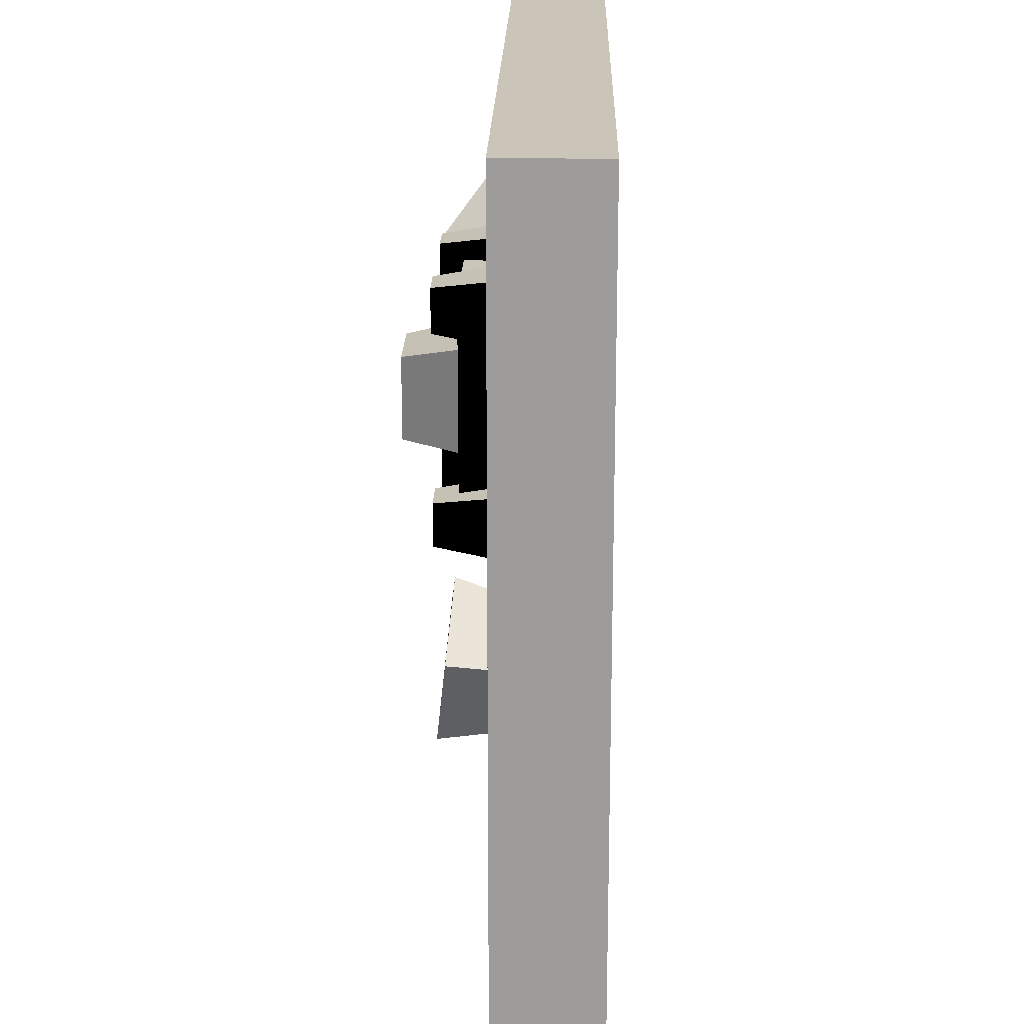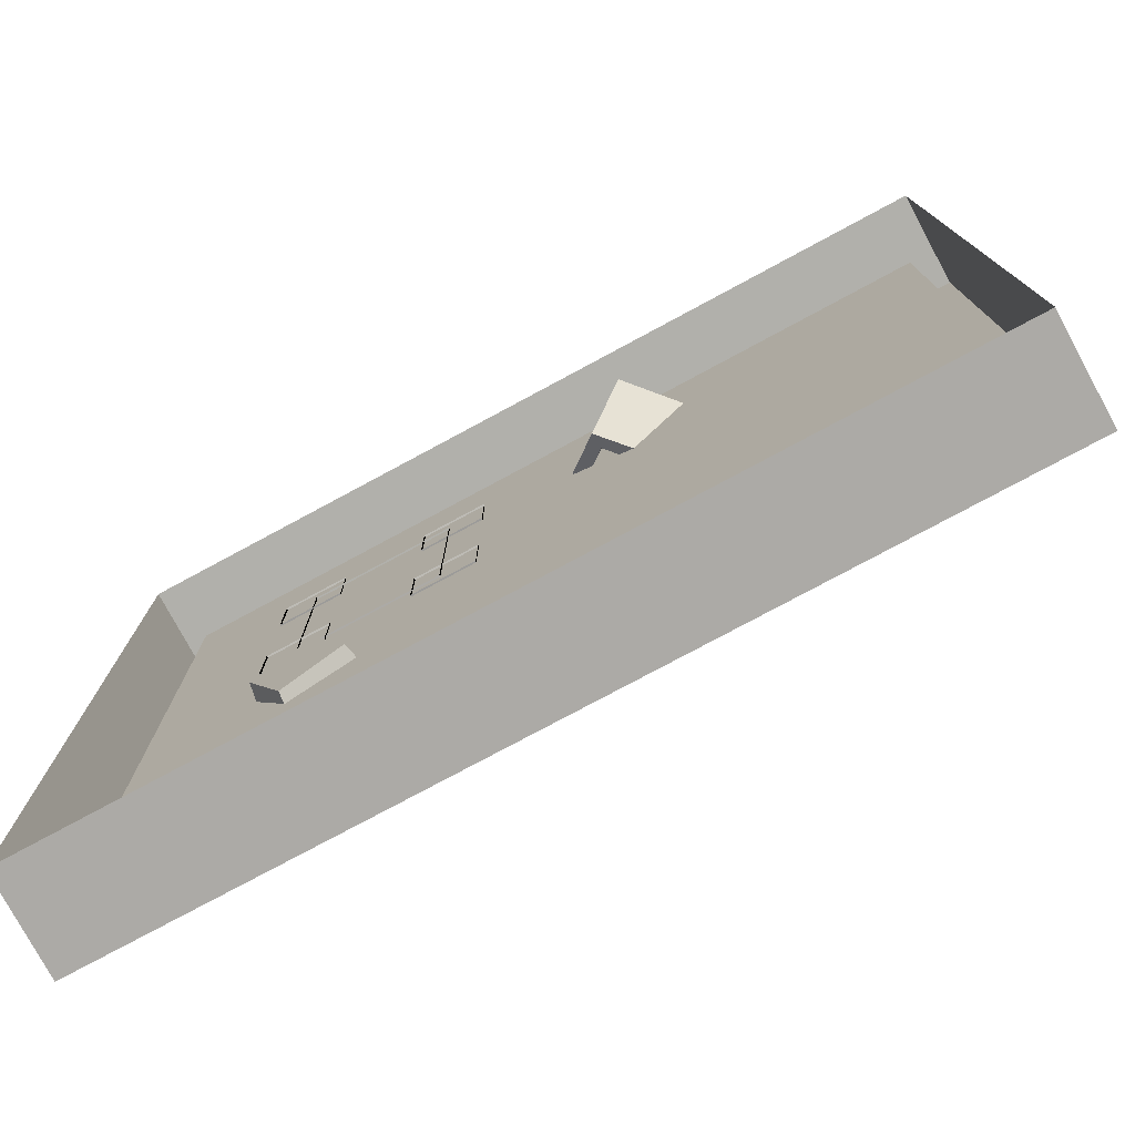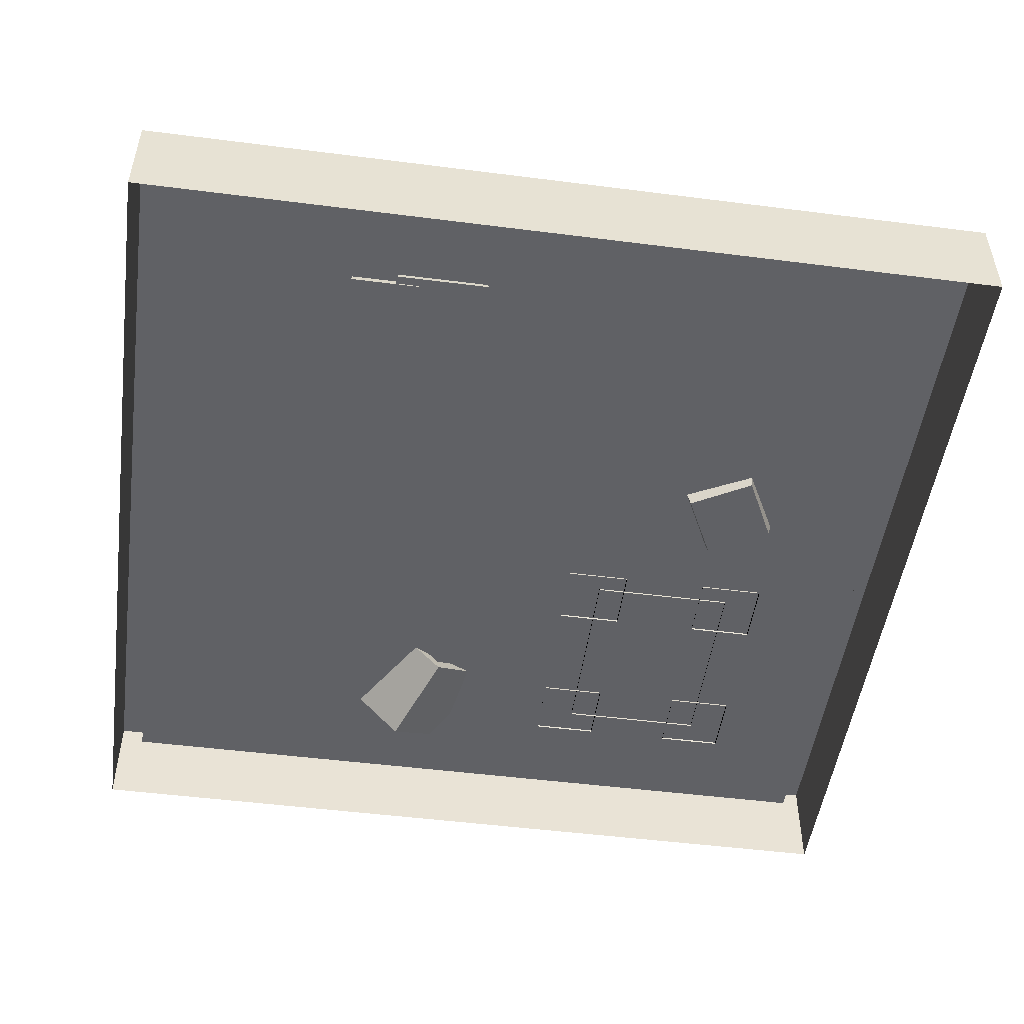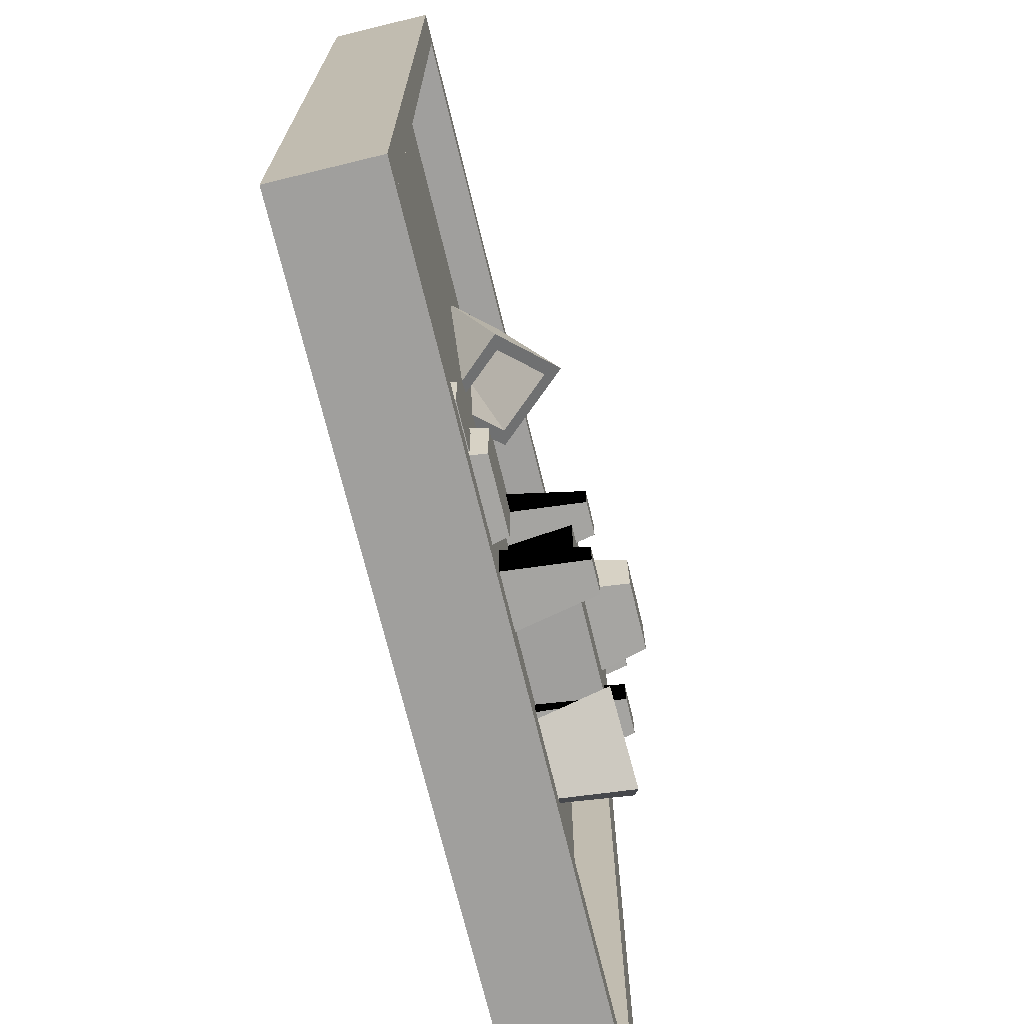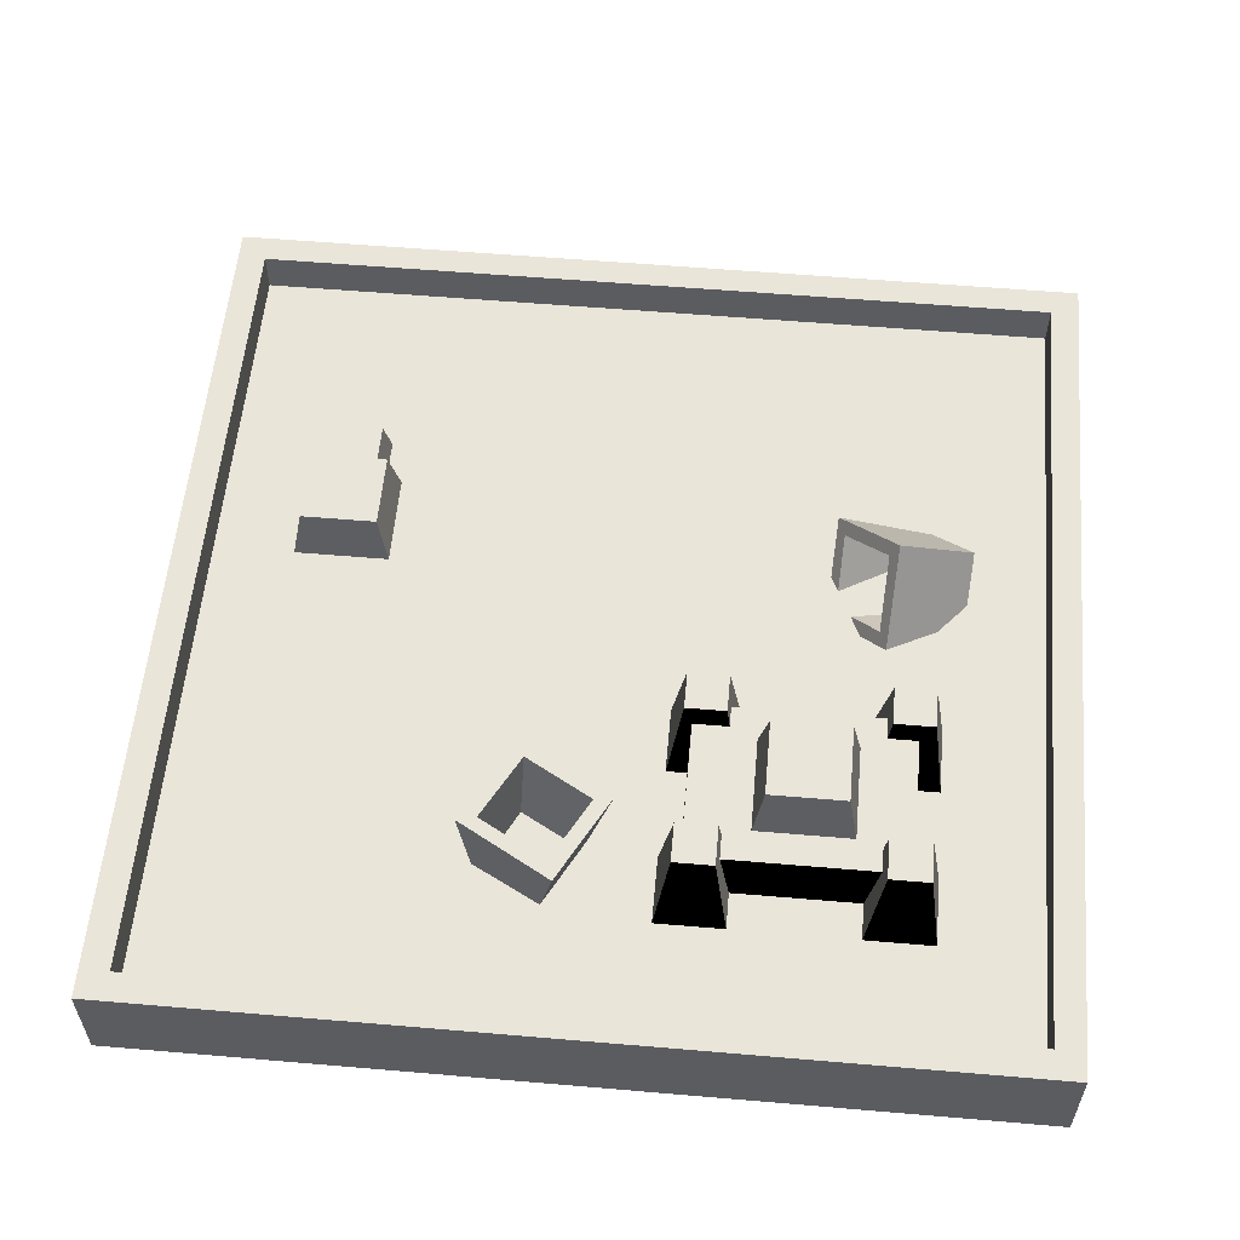
<metadata>
{"format":"obj","ext":"obj","renderer":"f3d","projection":"perspective","resolution":1024,"background":"white","views":[{"elev":19.6,"azim":-88.7,"up":"+Z"},{"elev":-77.2,"azim":28.3,"up":"+Z"},{"elev":-49.9,"azim":172.0,"up":"+Y"},{"elev":-71.9,"azim":103.7,"up":"+Z"},{"elev":57.0,"azim":-84.9,"up":"+Y"}]}
</metadata>
<code>
g sandpit
v -1.572 -0.001536 1.572
v -1.572 0.3582 1.572
v 0.001536 0.3582 1.572
v 0.001536 -0.001536 1.572
v -1.572 0.3582 -1.572
v -1.572 -0.001536 -1.572
v 0.001536 -0.001536 -1.572
v 0.001536 0.3582 -1.572
v 1.572 -0.001536 1.572
v 1.572 0.3582 1.572
v 1.572 0.3582 -0.001536
v 1.572 -0.001536 -0.001536
v -1.572 -0.001536 -0.001536
v -1.572 0.3582 -0.001536
v -1.572 0.3582 1.572
v -1.572 -0.001536 1.572
v -1.572 0.3582 1.572
v -1.471 0.3582 1.471
v 0.001536 0.3582 1.471
v 0.001536 0.3582 1.572
v -1.471 0.3582 -0.001536
v -1.572 0.3582 -0.001536
v 1.572 0.3582 1.572
v 1.471 0.3582 1.471
v 1.471 0.3582 -0.001536
v 1.572 0.3582 -0.001536
v 1.572 0.3582 -1.572
v 1.471 0.3582 -1.471
v 0.001536 0.3582 -1.471
v 0.001536 0.3582 -1.572
v -1.572 0.3582 -1.572
v -1.471 0.3582 -1.471
v 0.001536 0.3582 -1.572
v 0.001536 -0.001536 -1.572
v 1.572 -0.001536 -1.572
v 1.572 0.3582 -1.572
v 0.001536 0.3582 1.572
v 1.572 0.3582 1.572
v 1.572 -0.001536 1.572
v 0.001536 -0.001536 1.572
v -1.572 -0.001536 -1.572
v -1.572 0.3582 -1.572
v -1.572 0.3582 -0.001536
v -1.572 -0.001536 -0.001536
v 1.572 0.3582 -0.001536
v 1.572 0.3582 -1.572
v 1.572 -0.001536 -1.572
v 1.572 -0.001536 -0.001536
v -1.471 0.3582 1.471
v -1.471 0.2075 1.471
v 0.001536 0.2075 1.471
v 0.001536 0.3582 1.471
v 1.471 0.3582 1.471
v 1.471 0.2075 1.471
v 1.471 0.2075 -0.001536
v 1.471 0.3582 -0.001536
v 0.001536 0.3582 -1.471
v 0.001536 0.2075 -1.471
v -1.471 0.2075 -1.471
v -1.471 0.3582 -1.471
v -1.471 0.3582 -0.001536
v -1.471 0.2075 -0.001536
v -1.471 0.2075 1.471
v -1.471 0.3582 1.471
v 0.001536 0.3582 1.471
v 0.001536 0.2075 1.471
v 1.471 0.2075 1.471
v 1.471 0.3582 1.471
v 1.471 0.3582 -1.471
v 1.471 0.2075 -1.471
v 0.001536 0.2075 -1.471
v 0.001536 0.3582 -1.471
v 1.471 0.3582 -0.001536
v 1.471 0.2075 -0.001536
v 1.471 0.2075 -1.471
v 1.471 0.3582 -1.471
v -1.471 0.3582 -1.471
v -1.471 0.2075 -1.471
v -1.471 0.2075 -0.001536
v -1.471 0.3582 -0.001536
v -1.471 0.2075 -0.001536
v -1.471 0.2075 -1.471
v 0.001536 0.2075 -1.471
v 0.001536 0.2075 -0.001536
v 1.471 0.2075 -1.471
v 1.471 0.2075 -0.001536
v 0.001536 0.2075 1.471
v -1.471 0.2075 1.471
v 1.471 0.2075 1.471
v -0.5149 0.2014 1.121
v -0.4627 0.5426 1.071
v -0.3243 0.5426 1.071
v -0.2721 0.2014 1.121
v -0.4627 0.5426 1.071
v -0.4627 0.5426 0.93
v -0.3243 0.5426 0.93
v -0.3243 0.5426 1.071
v -0.4627 0.5426 0.93
v -0.5149 0.2014 0.8777
v -0.2721 0.2014 0.8777
v -0.3243 0.5426 0.93
v -0.2721 0.2014 1.121
v -0.3243 0.5426 1.071
v -0.3243 0.5426 0.93
v -0.2721 0.2014 0.8777
v -0.5149 0.2014 0.8777
v -0.4627 0.5426 0.93
v -0.4627 0.5426 1.071
v -0.5149 0.2014 1.121
v -0.8562 0.4504 0.8347
v -0.8193 0.6471 0.7978
v -0.5488 0.6471 0.7978
v -0.5119 0.4504 0.8347
v -0.8193 0.6471 0.7978
v -0.8193 0.6471 0.5303
v -0.5488 0.6471 0.5303
v -0.5488 0.6471 0.7978
v -0.8193 0.6471 0.5303
v -0.8562 0.4504 0.4934
v -0.5119 0.4504 0.4934
v -0.5488 0.6471 0.5303
v -0.8562 0.4504 0.4934
v -0.8562 0.4504 0.8347
v -0.5119 0.4504 0.8347
v -0.5119 0.4504 0.4934
v -0.5119 0.4504 0.8347
v -0.5488 0.6471 0.7978
v -0.5488 0.6471 0.5303
v -0.5119 0.4504 0.4934
v -0.8562 0.4504 0.4934
v -0.8193 0.6471 0.5303
v -0.8193 0.6471 0.7978
v -0.8562 0.4504 0.8347
v -1.081 0.2014 1.121
v -1.028 0.5426 1.071
v -0.8869 0.5426 1.071
v -0.8377 0.2014 1.121
v -1.028 0.5426 1.071
v -1.028 0.5426 0.93
v -0.8869 0.5426 0.93
v -0.8869 0.5426 1.071
v -1.028 0.5426 0.93
v -1.081 0.2014 0.8777
v -0.8377 0.2014 0.8777
v -0.8869 0.5426 0.93
v -0.8377 0.2014 1.121
v -0.8869 0.5426 1.071
v -0.8869 0.5426 0.93
v -0.8377 0.2014 0.8777
v -1.081 0.2014 0.8777
v -1.028 0.5426 0.93
v -1.028 0.5426 1.071
v -1.081 0.2014 1.121
v -1.081 0.2014 0.4412
v -1.028 0.5426 0.392
v -0.8869 0.5426 0.392
v -0.8377 0.2014 0.4412
v -1.028 0.5426 0.392
v -1.028 0.5426 0.2506
v -0.8869 0.5426 0.2506
v -0.8869 0.5426 0.392
v -1.028 0.5426 0.2506
v -1.081 0.2014 0.1983
v -0.8377 0.2014 0.1983
v -0.8869 0.5426 0.2506
v -0.8377 0.2014 0.4412
v -0.8869 0.5426 0.392
v -0.8869 0.5426 0.2506
v -0.8377 0.2014 0.1983
v -1.081 0.2014 0.1983
v -1.028 0.5426 0.2506
v -1.028 0.5426 0.392
v -1.081 0.2014 0.4412
v -0.5149 0.2014 0.4412
v -0.4627 0.5426 0.392
v -0.3243 0.5426 0.392
v -0.2721 0.2014 0.4412
v -0.4627 0.5426 0.392
v -0.4627 0.5426 0.2506
v -0.3243 0.5426 0.2506
v -0.3243 0.5426 0.392
v -0.4627 0.5426 0.2506
v -0.5149 0.2014 0.1983
v -0.2721 0.2014 0.1983
v -0.3243 0.5426 0.2506
v -0.2721 0.2014 0.4412
v -0.3243 0.5426 0.392
v -0.3243 0.5426 0.2506
v -0.2721 0.2014 0.1983
v -0.5149 0.2014 0.1983
v -0.4627 0.5426 0.2506
v -0.4627 0.5426 0.392
v -0.5149 0.2014 0.4412
v -0.9484 0.2014 1.022
v -0.9638 0.4658 1.022
v -0.3981 0.4658 1.022
v -0.4104 0.2014 1.022
v -0.9638 0.4658 0.2782
v -0.9484 0.2014 0.2721
v -0.4104 0.2014 0.2721
v -0.3981 0.4658 0.2782
v -0.4104 0.2014 1.022
v -0.3981 0.4658 1.022
v -0.3981 0.4658 0.2782
v -0.4104 0.2014 0.2721
v -0.9484 0.2014 0.2721
v -0.9638 0.4658 0.2782
v -0.9638 0.4658 1.022
v -0.9484 0.2014 1.022
v -0.9638 0.4658 0.2782
v -0.3981 0.4658 0.2782
v -0.3981 0.4658 1.022
v -0.9638 0.4658 1.022
v 0.3643 0.02306 1.056
v 0.2167 0.09377 0.7117
v -0.01998 0.2905 0.9146
v 0.2014 0.1614 1.194
v 0.3243 0.1122 0.9915
v 0.4442 0.2475 0.9976
v 0.3274 0.3428 1.099
v 0.2075 0.2075 1.09
v 0.4627 0.3705 0.7271
v 0.5303 0.2137 1.065
v 0.3674 0.352 1.204
v 0.2229 0.5703 0.93
v 0.5303 0.2137 1.065
v 0.3643 0.02306 1.056
v 0.2014 0.1614 1.194
v 0.3674 0.352 1.204
v 0.2014 0.1614 1.194
v -0.01998 0.2905 0.9146
v 0.2229 0.5703 0.93
v 0.3674 0.352 1.204
v 0.5303 0.2137 1.065
v 0.4627 0.3705 0.7271
v 0.2167 0.09377 0.7117
v 0.3643 0.02306 1.056
v 0.2167 0.09377 0.7117
v 0.2198 0.1583 0.7424
v 0.04458 0.3028 0.89
v -0.01998 0.2905 0.9146
v 0.2229 0.5057 0.8992
v 0.2229 0.5703 0.93
v 0.395 0.3612 0.7517
v 0.4627 0.3705 0.7271
v 0.2198 0.1583 0.7424
v 0.3243 0.1122 0.9915
v 0.2075 0.2075 1.09
v 0.04458 0.3028 0.89
v 0.04458 0.3028 0.89
v 0.2075 0.2075 1.09
v 0.3274 0.3428 1.099
v 0.2229 0.5057 0.8992
v 0.2229 0.5057 0.8992
v 0.3274 0.3428 1.099
v 0.4442 0.2475 0.9976
v 0.395 0.3612 0.7517
v 0.395 0.3612 0.7517
v 0.4442 0.2475 0.9976
v 0.3243 0.1122 0.9915
v 0.2198 0.1583 0.7424
v -1.031 0.1399 -0.1798
v -1.108 0.5057 -0.1153
v -0.7793 0.4873 0.0538
v -0.8039 0.1276 -0.06302
v -0.9822 0.2444 -0.1829
v -0.8992 0.2598 -0.3428
v -0.7363 0.2536 -0.2628
v -0.8193 0.2352 -0.09991
v -0.9392 0.5426 -0.4412
v -0.9146 0.1645 -0.4043
v -0.6871 0.1522 -0.2874
v -0.6102 0.5242 -0.2751
v -0.9146 0.1645 -0.4043
v -1.031 0.1399 -0.1798
v -0.8039 0.1276 -0.06302
v -0.6871 0.1522 -0.2874
v -0.8039 0.1276 -0.06302
v -0.7793 0.4873 0.0538
v -0.6102 0.5242 -0.2751
v -0.6871 0.1522 -0.2874
v -0.9146 0.1645 -0.4043
v -0.9392 0.5426 -0.4412
v -1.108 0.5057 -0.1153
v -1.031 0.1399 -0.1798
v -1.108 0.5057 -0.1153
v -1.041 0.5088 -0.1368
v -0.8008 0.4965 -0.01383
v -0.7793 0.4873 0.0538
v -0.6779 0.5211 -0.2506
v -0.6102 0.5242 -0.2751
v -0.9177 0.5334 -0.3735
v -0.9392 0.5426 -0.4412
v -1.041 0.5088 -0.1368
v -0.9822 0.2444 -0.1829
v -0.8193 0.2352 -0.09991
v -0.8008 0.4965 -0.01383
v -0.8008 0.4965 -0.01383
v -0.8193 0.2352 -0.09991
v -0.7363 0.2536 -0.2628
v -0.6779 0.5211 -0.2506
v -0.6779 0.5211 -0.2506
v -0.7363 0.2536 -0.2628
v -0.8992 0.2598 -0.3428
v -0.9177 0.5334 -0.3735
v -0.9177 0.5334 -0.3735
v -0.8992 0.2598 -0.3428
v -0.9822 0.2444 -0.1829
v -1.041 0.5088 -0.1368
v 0.2536 0.1891 -0.8408
v 0.2905 0.3858 -0.8777
v 0.5611 0.3858 -0.8777
v 0.5979 0.1891 -0.8408
v 0.2905 0.3858 -0.8777
v 0.2905 0.3858 -1.148
v 0.5611 0.3858 -1.148
v 0.5611 0.3858 -0.8777
v 0.2905 0.3858 -1.148
v 0.2536 0.1891 -1.185
v 0.5979 0.1891 -1.185
v 0.5611 0.3858 -1.148
v 0.2536 0.1891 -1.185
v 0.2536 0.1891 -0.8408
v 0.5979 0.1891 -0.8408
v 0.5979 0.1891 -1.185
v 0.5979 0.1891 -0.8408
v 0.5611 0.3858 -0.8777
v 0.5611 0.3858 -1.148
v 0.5979 0.1891 -1.185
v 0.2536 0.1891 -1.185
v 0.2905 0.3858 -1.148
v 0.2905 0.3858 -0.8777
v 0.2536 0.1891 -0.8408
v 0.5119 0.1829 -0.8961
v 0.5395 0.3305 -0.9238
v 0.7394 0.3305 -0.9238
v 0.767 0.1829 -0.8961
v 0.5395 0.3305 -0.9238
v 0.5395 0.3305 -1.127
v 0.7394 0.3305 -1.127
v 0.7394 0.3305 -0.9238
v 0.5395 0.3305 -1.127
v 0.5119 0.1829 -1.154
v 0.767 0.1829 -1.154
v 0.7394 0.3305 -1.127
v 0.5119 0.1829 -1.154
v 0.5119 0.1829 -0.8961
v 0.767 0.1829 -0.8961
v 0.767 0.1829 -1.154
v 0.767 0.1829 -0.8961
v 0.7394 0.3305 -0.9238
v 0.7394 0.3305 -1.127
v 0.767 0.1829 -1.154
v 0.5119 0.1829 -1.154
v 0.5395 0.3305 -1.127
v 0.5395 0.3305 -0.9238
v 0.5119 0.1829 -0.8961
f 3 2 1
f 4 3 1
f 7 6 5
f 8 7 5
f 11 10 9
f 12 11 9
f 15 14 13
f 16 15 13
f 19 18 17
f 20 19 17
f 17 18 21
f 22 17 21
f 20 23 19
f 23 24 19
f 25 24 23
f 26 25 23
f 26 27 25
f 27 28 25
f 29 28 27
f 30 29 27
f 30 31 29
f 22 21 31
f 31 32 29
f 21 32 31
f 35 34 33
f 36 35 33
f 39 38 37
f 40 39 37
f 43 42 41
f 44 43 41
f 47 46 45
f 48 47 45
f 51 50 49
f 52 51 49
f 55 54 53
f 56 55 53
f 59 58 57
f 60 59 57
f 63 62 61
f 64 63 61
f 67 66 65
f 68 67 65
f 71 70 69
f 72 71 69
f 75 74 73
f 76 75 73
f 79 78 77
f 80 79 77
f 83 82 81
f 84 83 81
f 85 83 84
f 86 85 84
f 84 81 87
f 86 84 87
f 81 88 87
f 89 86 87
f 92 91 90
f 93 92 90
f 96 95 94
f 97 96 94
f 100 99 98
f 101 100 98
f 104 103 102
f 105 104 102
f 108 107 106
f 109 108 106
f 112 111 110
f 113 112 110
f 116 115 114
f 117 116 114
f 120 119 118
f 121 120 118
f 124 123 122
f 125 124 122
f 128 127 126
f 129 128 126
f 132 131 130
f 133 132 130
f 136 135 134
f 137 136 134
f 140 139 138
f 141 140 138
f 144 143 142
f 145 144 142
f 148 147 146
f 149 148 146
f 152 151 150
f 153 152 150
f 156 155 154
f 157 156 154
f 160 159 158
f 161 160 158
f 164 163 162
f 165 164 162
f 168 167 166
f 169 168 166
f 172 171 170
f 173 172 170
f 176 175 174
f 177 176 174
f 180 179 178
f 181 180 178
f 184 183 182
f 185 184 182
f 188 187 186
f 189 188 186
f 192 191 190
f 193 192 190
f 196 195 194
f 197 196 194
f 200 199 198
f 201 200 198
f 204 203 202
f 205 204 202
f 208 207 206
f 209 208 206
f 212 211 210
f 213 212 210
f 216 215 214
f 217 216 214
f 220 219 218
f 221 220 218
f 224 223 222
f 225 224 222
f 228 227 226
f 229 228 226
f 232 231 230
f 233 232 230
f 236 235 234
f 237 236 234
f 240 239 238
f 241 240 238
f 242 240 241
f 243 242 241
f 244 242 243
f 245 244 243
f 239 244 245
f 238 239 245
f 248 247 246
f 249 248 246
f 252 251 250
f 253 252 250
f 256 255 254
f 257 256 254
f 260 259 258
f 261 260 258
f 264 263 262
f 265 264 262
f 268 267 266
f 269 268 266
f 272 271 270
f 273 272 270
f 276 275 274
f 277 276 274
f 280 279 278
f 281 280 278
f 284 283 282
f 285 284 282
f 288 287 286
f 289 288 286
f 290 288 289
f 291 290 289
f 292 290 291
f 293 292 291
f 287 292 293
f 286 287 293
f 296 295 294
f 297 296 294
f 300 299 298
f 301 300 298
f 304 303 302
f 305 304 302
f 308 307 306
f 309 308 306
f 312 311 310
f 313 312 310
f 316 315 314
f 317 316 314
f 320 319 318
f 321 320 318
f 324 323 322
f 325 324 322
f 328 327 326
f 329 328 326
f 332 331 330
f 333 332 330
f 336 335 334
f 337 336 334
f 340 339 338
f 341 340 338
f 344 343 342
f 345 344 342
f 348 347 346
f 349 348 346
f 352 351 350
f 353 352 350
f 356 355 354
f 357 356 354

</code>
